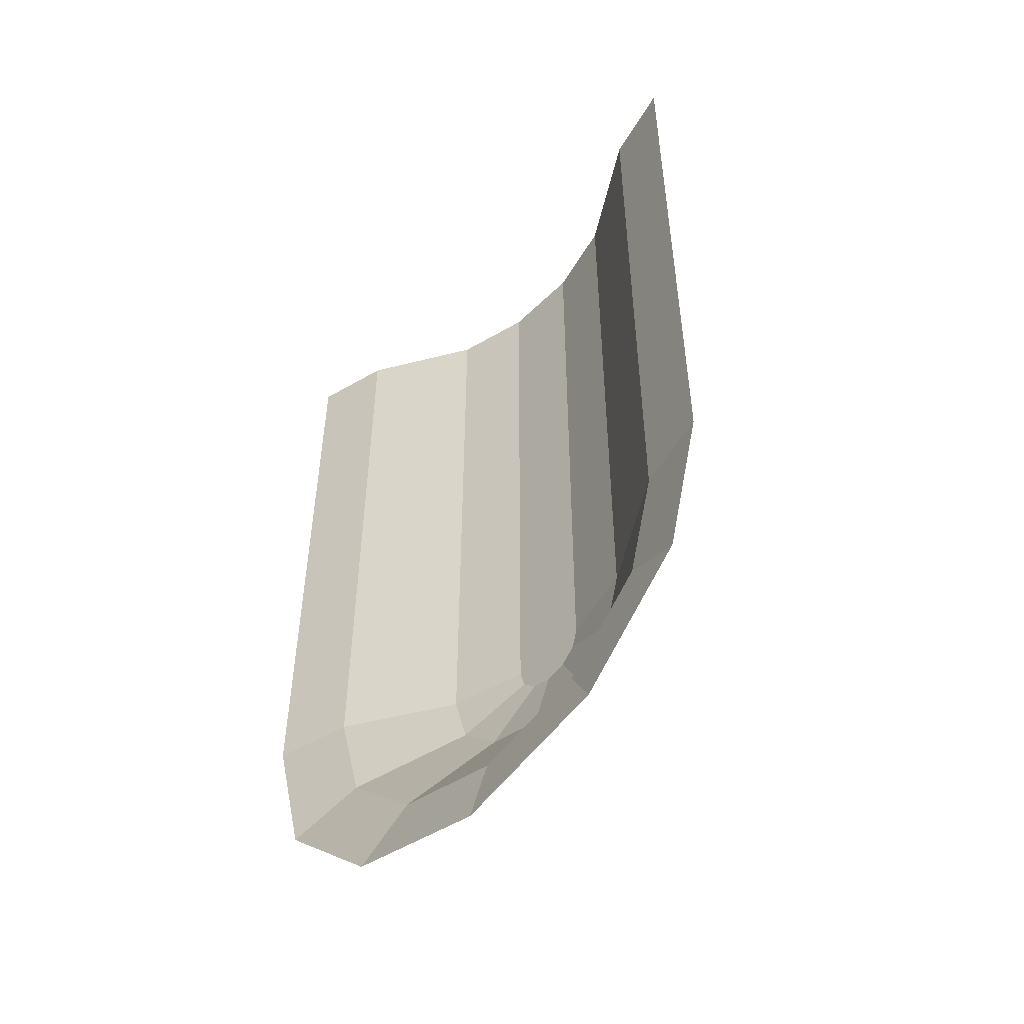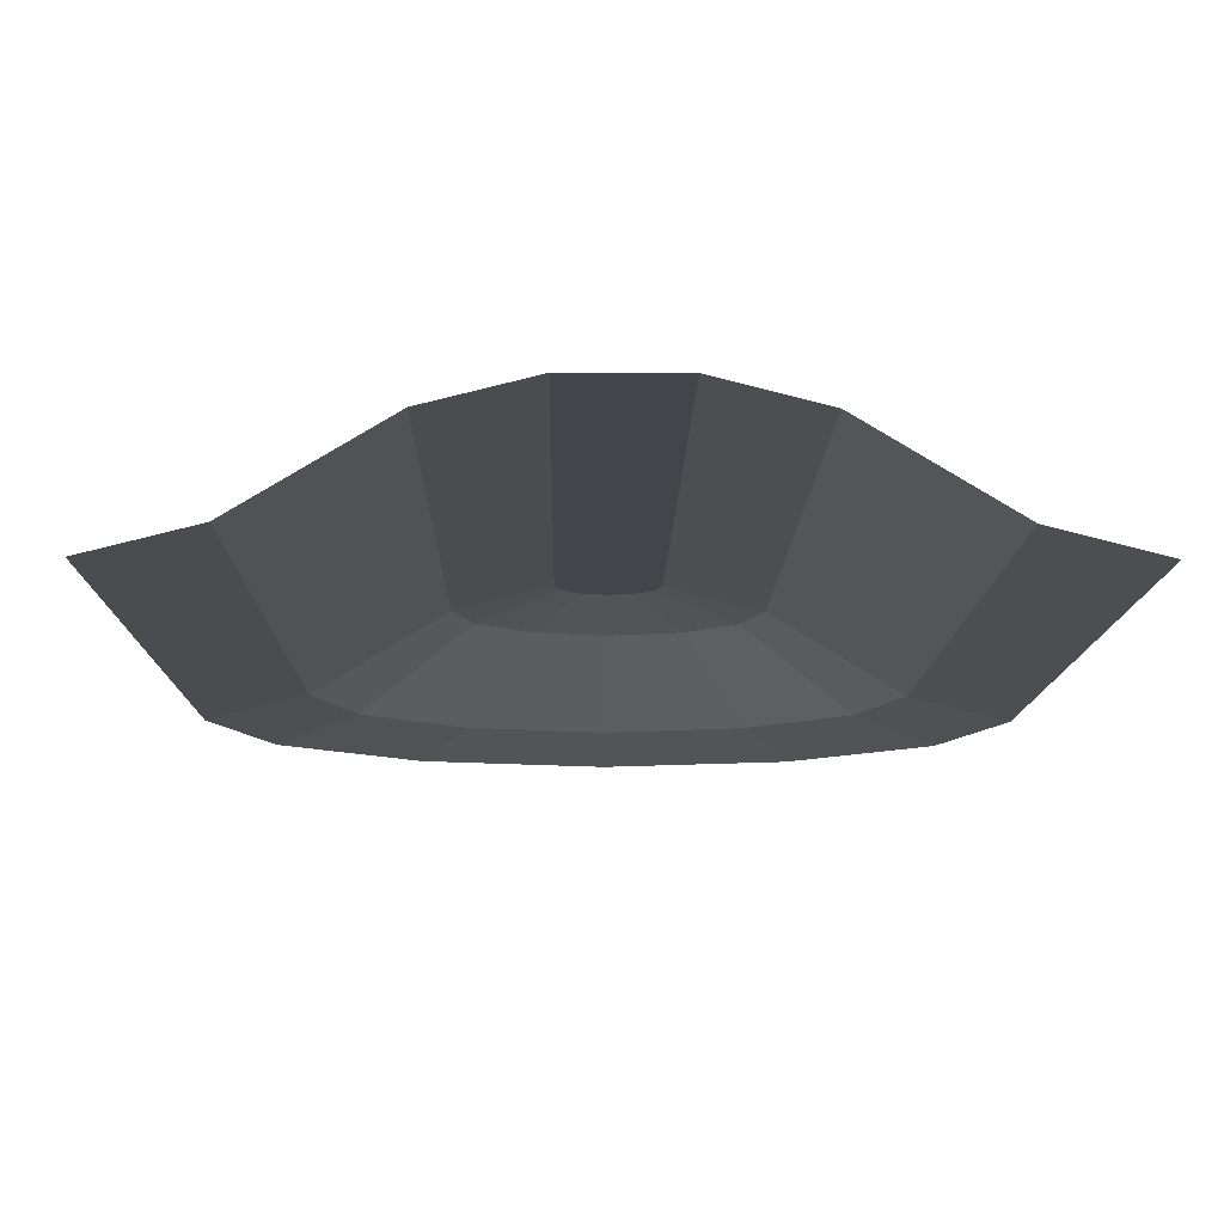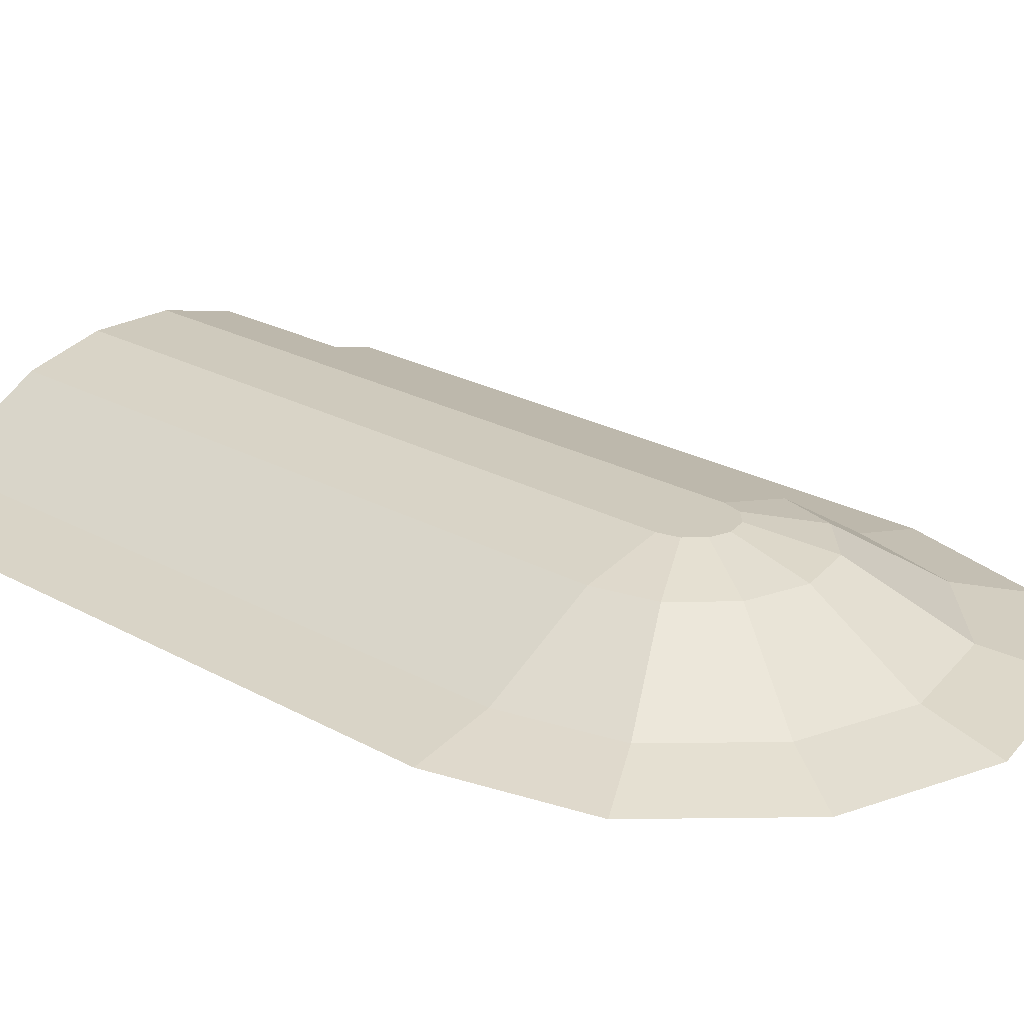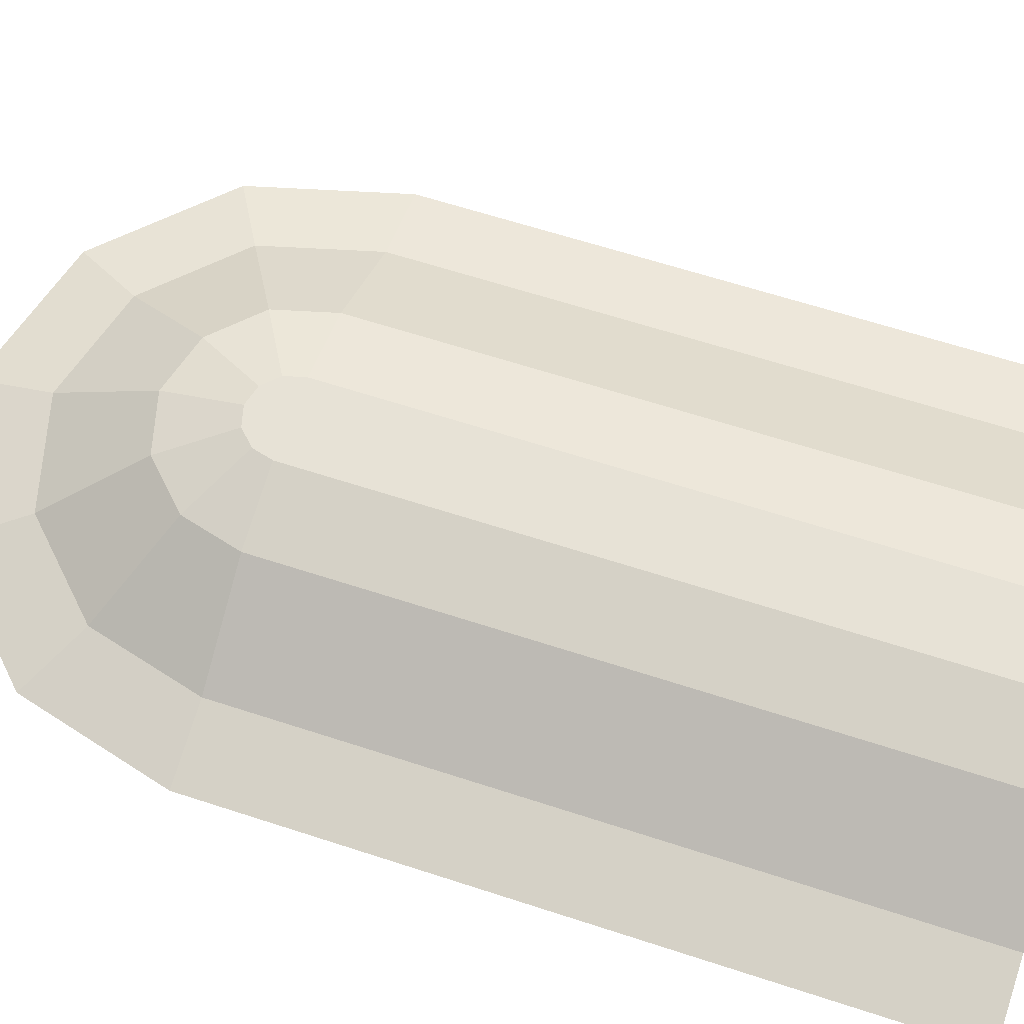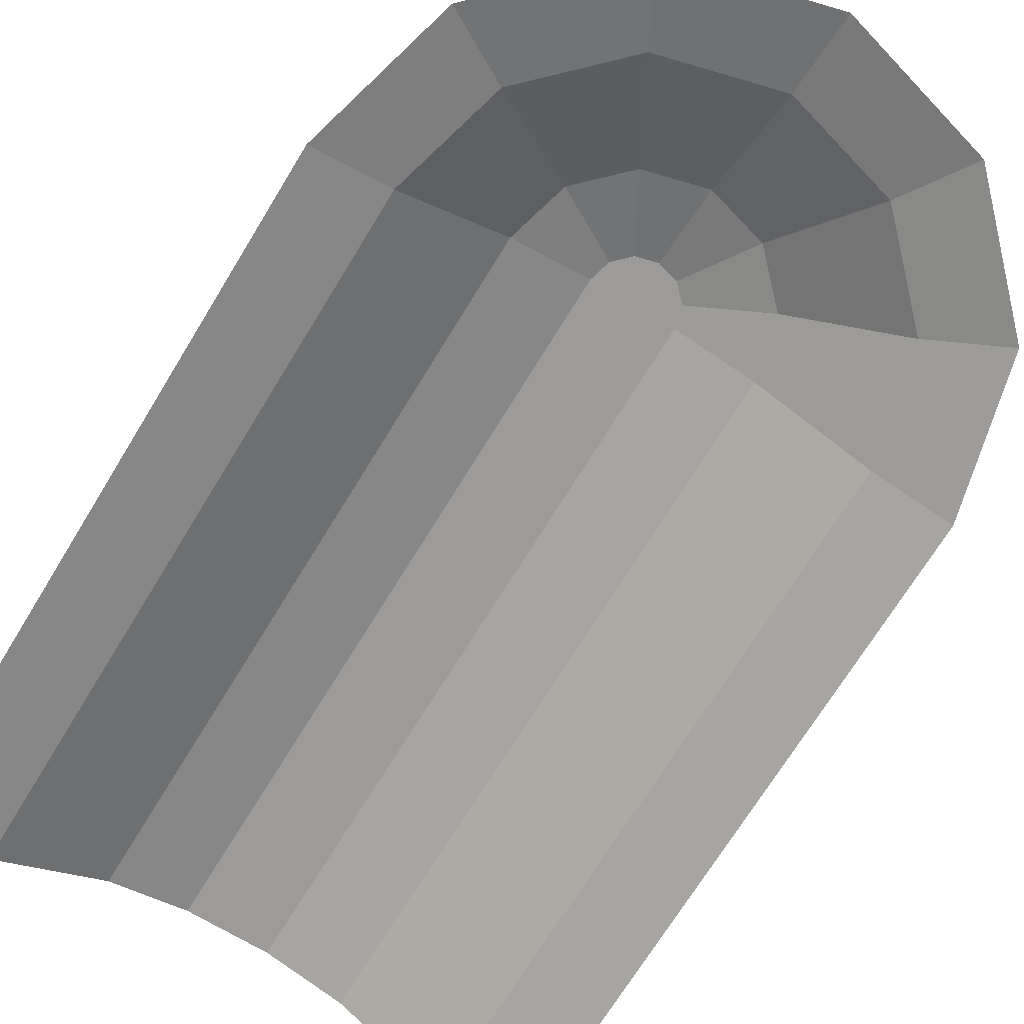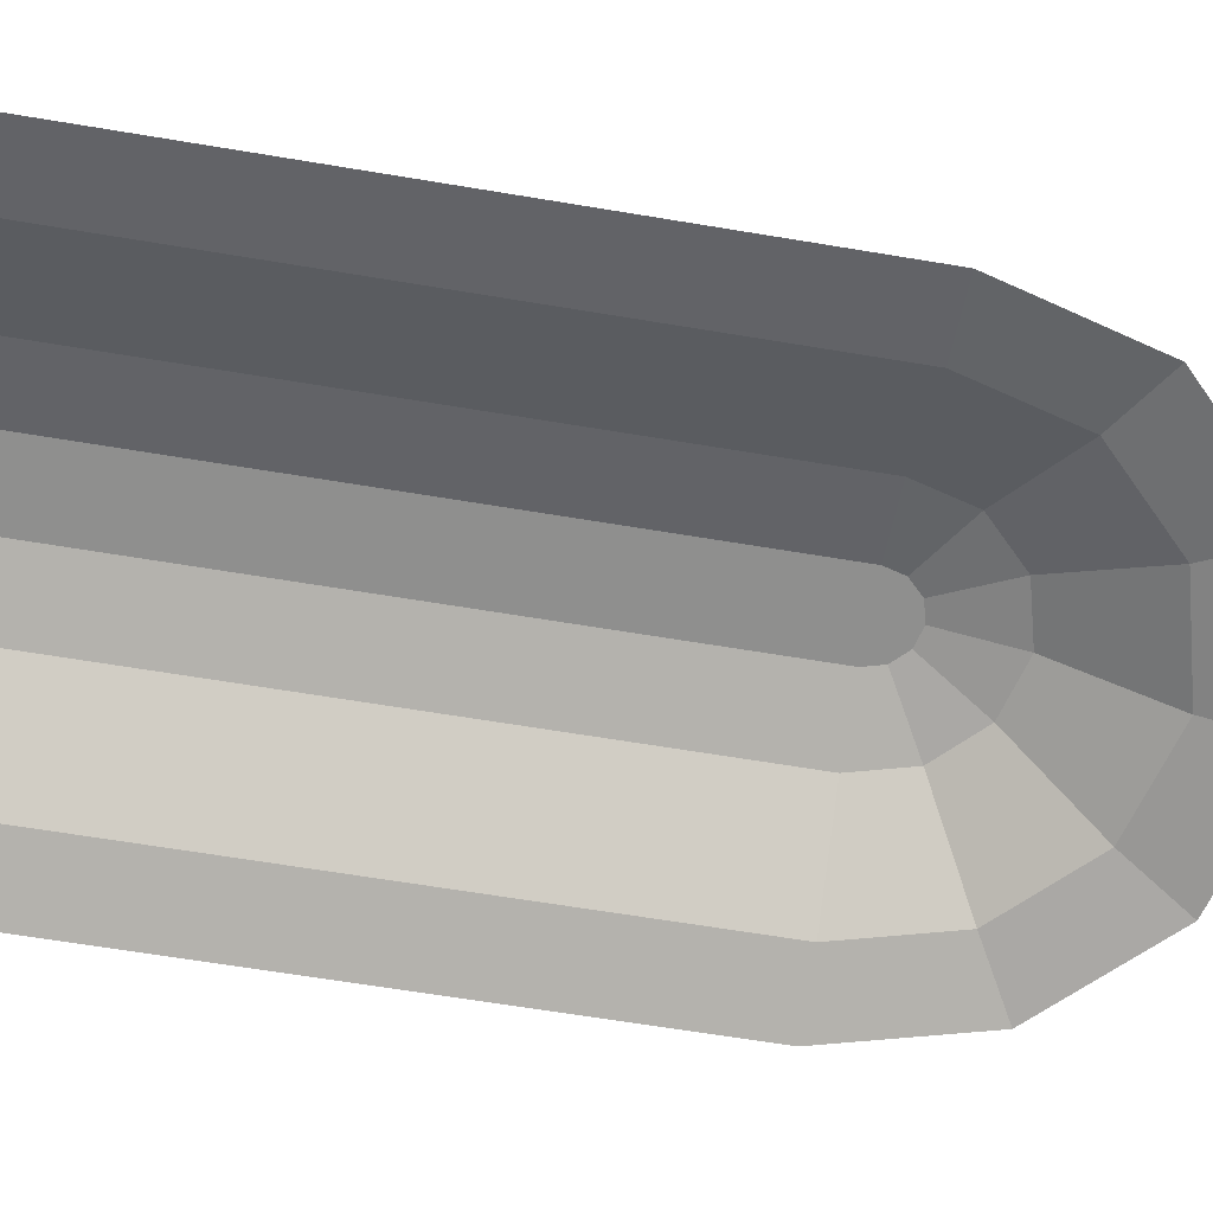
<metadata>
{"format":"obj","ext":"obj","renderer":"f3d","projection":"perspective","resolution":1024,"background":"white","views":[{"elev":-52.7,"azim":46.3,"up":"+Z"},{"elev":-9.3,"azim":-0.8,"up":"+Y"},{"elev":22.8,"azim":133.8,"up":"+Y"},{"elev":63.4,"azim":-71.7,"up":"+Y"},{"elev":-69.8,"azim":148.7,"up":"+Y"},{"elev":-65.2,"azim":80.5,"up":"+Y"}]}
</metadata>
<code>
o Dirt
g Dirt
v -0.1418 0.01425 -0.08185
v -0.07474 0.06075 -0.04315
v -0.0863 0.06075 0
v -0.1637 0.01425 0
v -0.0863 0.06075 0.5
v -0.1637 0.01425 0.5
v -0.02985 0.075 0.5
v -0.02985 0.075 0
v 0.02985 0.075 0.5
v -0.02585 0.075 -0.01493
v -0.01493 0.075 -0.02585
v -0 0.075 -0.02985
v 0.01493 0.075 -0.02585
v 0.02585 0.075 -0.01493
v 0.02985 0.075 0
v -0.04315 0.06075 -0.07474
v -0 0.06075 -0.0863
v -0 0.01425 -0.1637
v -0.08185 0.01425 -0.1418
v -0 0 -0.2201
v -0.1101 0 -0.1907
v -0.1907 0 -0.1101
v 0.1101 0 -0.1907
v 0.08185 0.01425 -0.1418
v 0.1907 0 -0.1101
v 0.1418 0.01425 -0.08185
v 0.2201 0 0
v 0.1637 0.01425 0
v 0.2201 0 0.5
v 0.1637 0.01425 0.5
v 0.0863 0.06075 0.5
v 0.0863 0.06075 0
v 0.07474 0.06075 -0.04315
v 0.04315 0.06075 -0.07474
v -0.2201 0 0.5
v -0.2201 0 0
f 4 3 1
f 3 2 1
f 3 4 5
f 4 6 5
f 8 3 7
f 3 5 7
f 15 14 13
f 13 12 11
f 11 10 8
f 15 8 7
f 7 9 15
f 15 11 8
f 15 13 11
f 2 10 11
f 2 11 16
f 16 11 12
f 16 12 17
f 19 16 17
f 19 17 18
f 21 19 18
f 21 18 20
f 22 1 19
f 22 19 21
f 20 18 24
f 20 24 23
f 23 24 25
f 24 26 25
f 28 27 25
f 28 25 26
f 27 28 29
f 28 30 29
f 28 32 30
f 32 31 30
f 32 28 26
f 32 26 33
f 24 34 33
f 24 33 26
f 18 17 34
f 18 34 24
f 17 12 13
f 17 13 34
f 34 13 14
f 34 14 33
f 15 32 33
f 15 33 14
f 32 15 31
f 15 9 31
f 4 36 6
f 36 35 6
f 36 4 1
f 36 1 22
f 1 2 16
f 1 16 19
f 3 8 2
f 8 10 2

</code>
